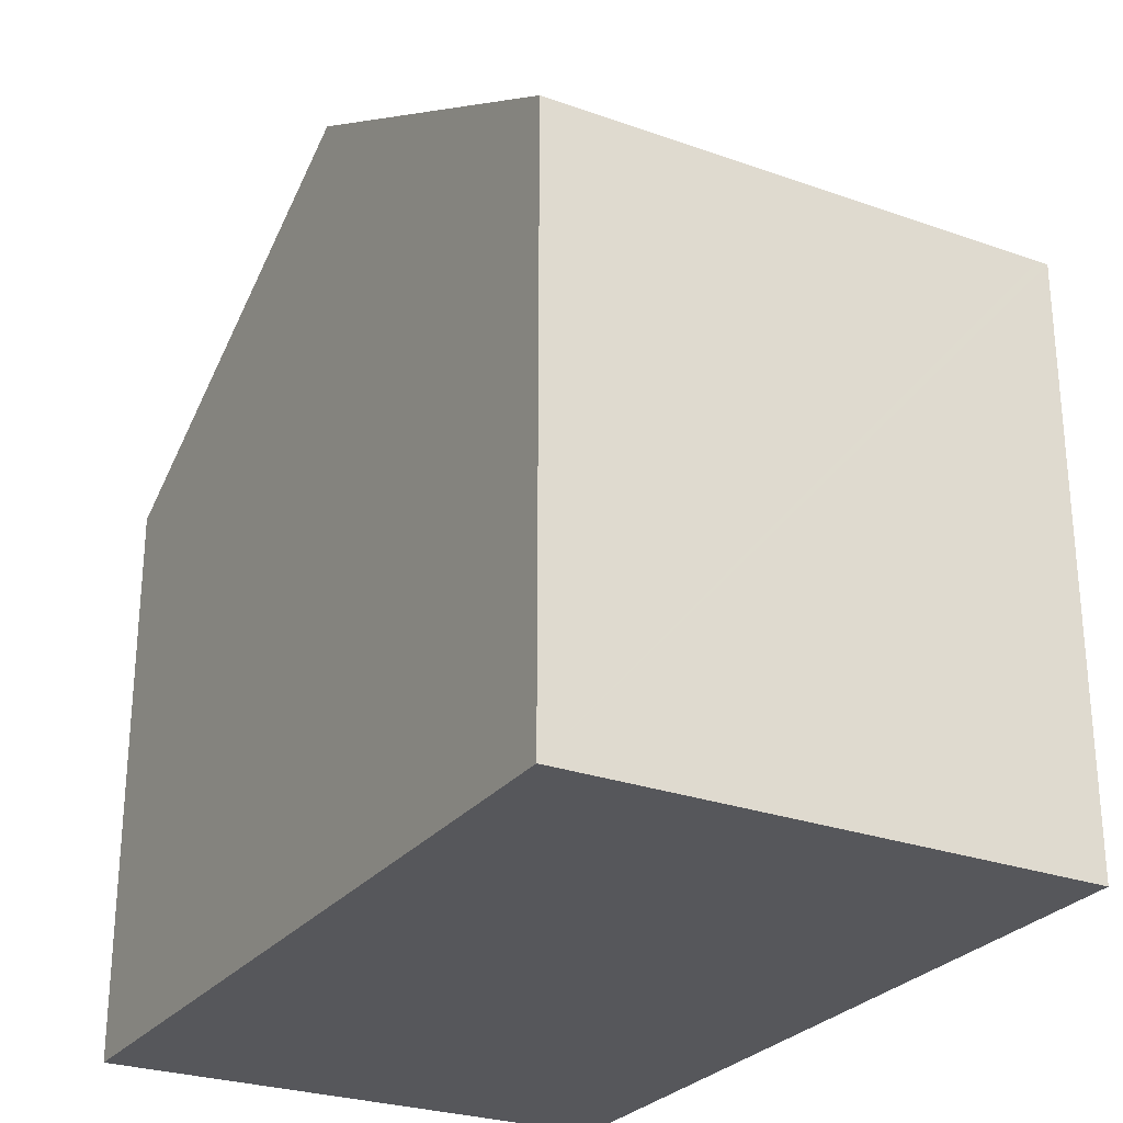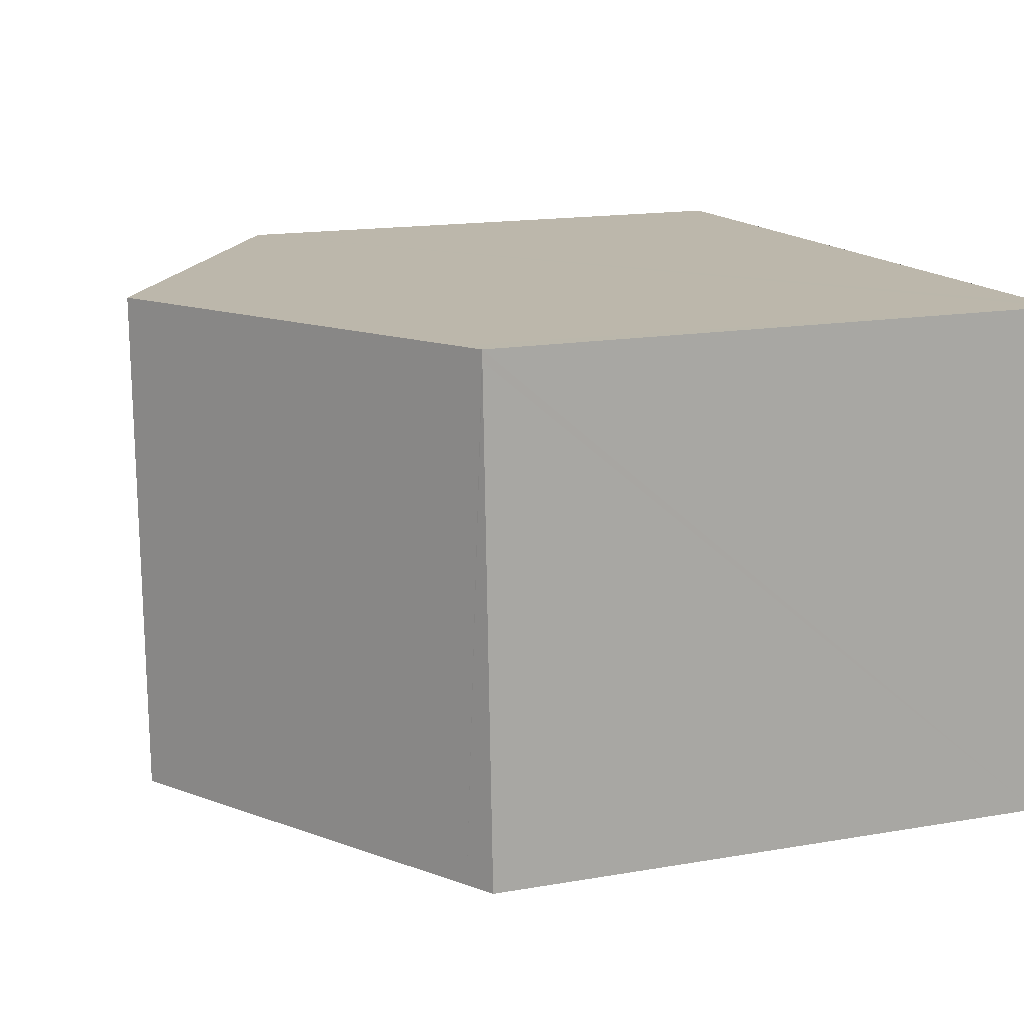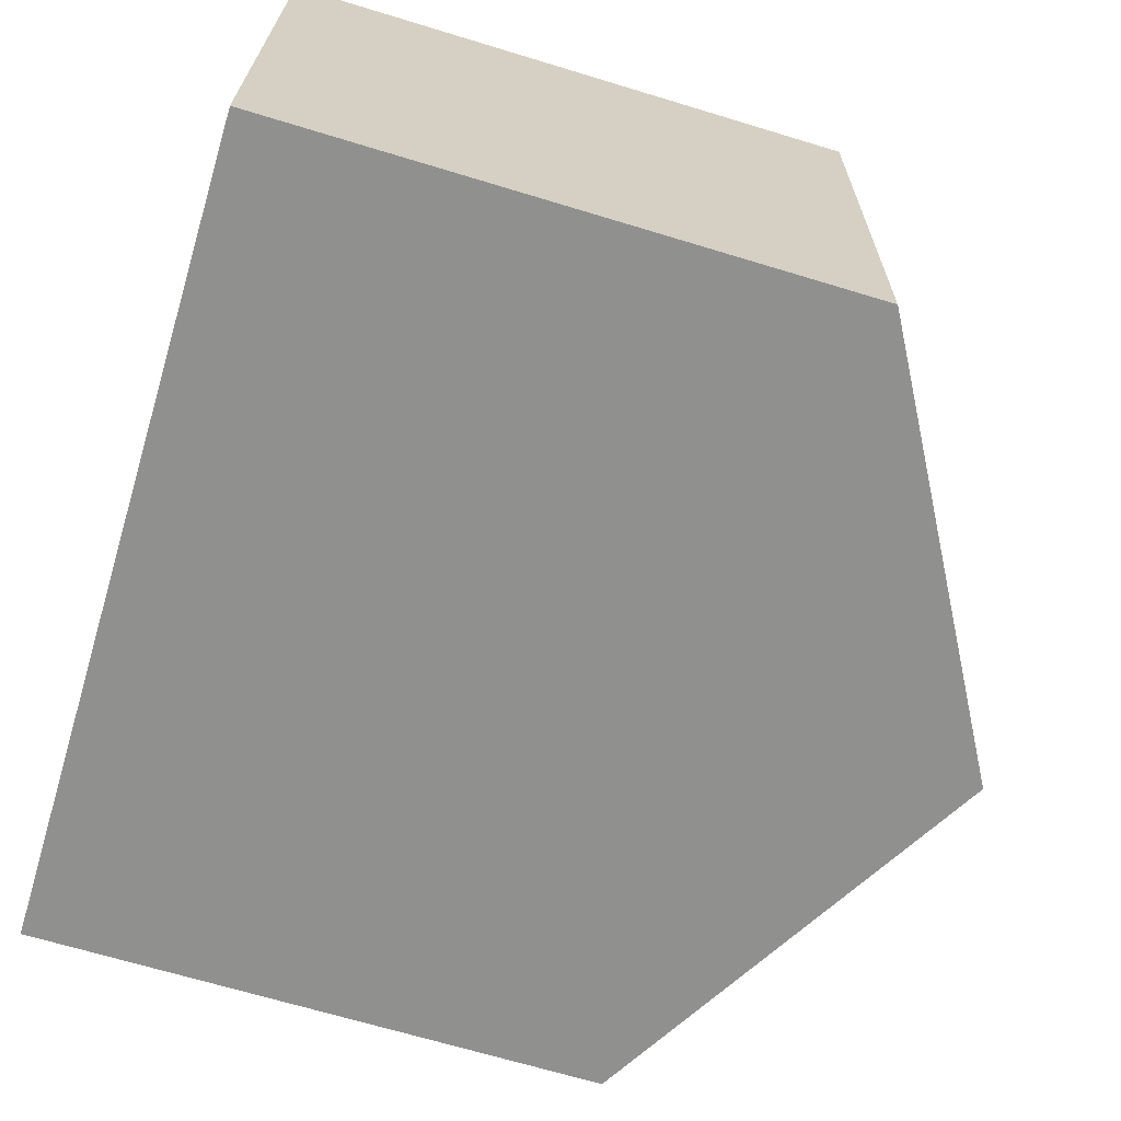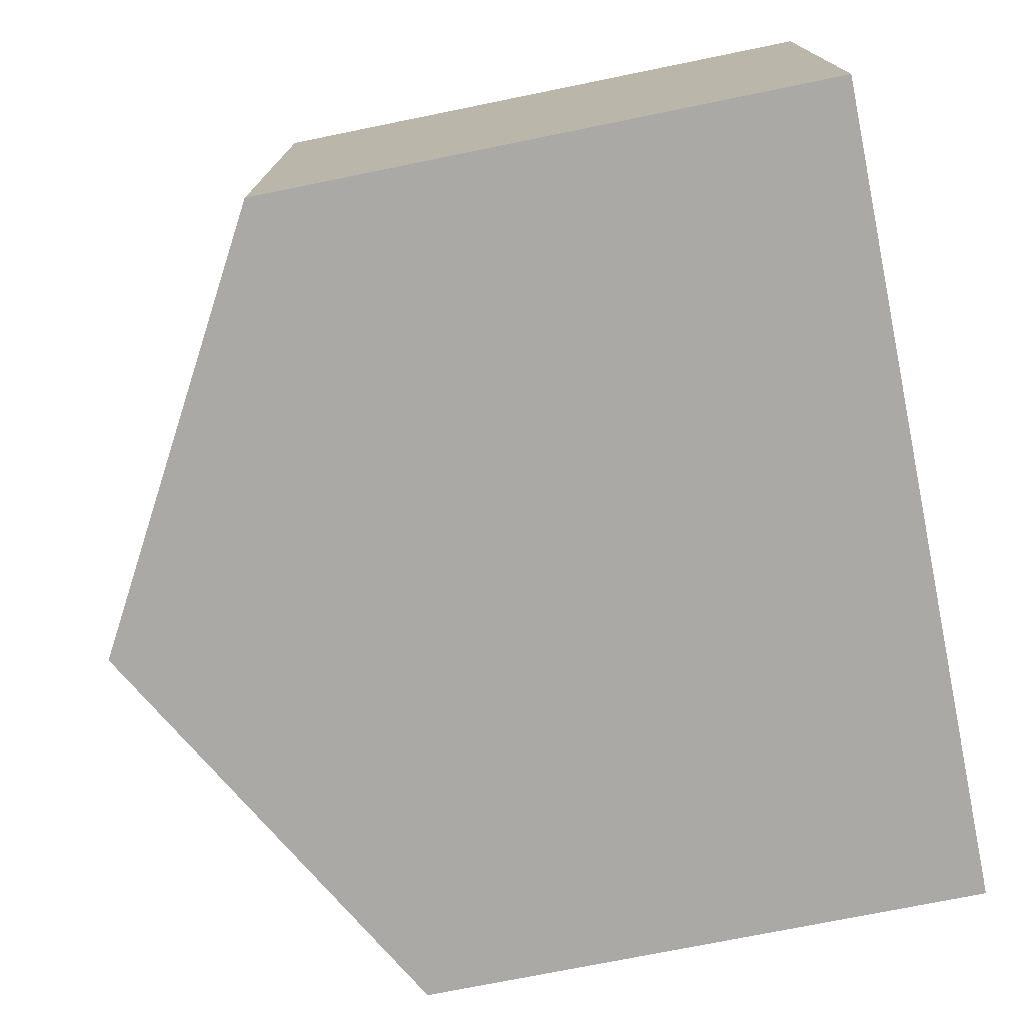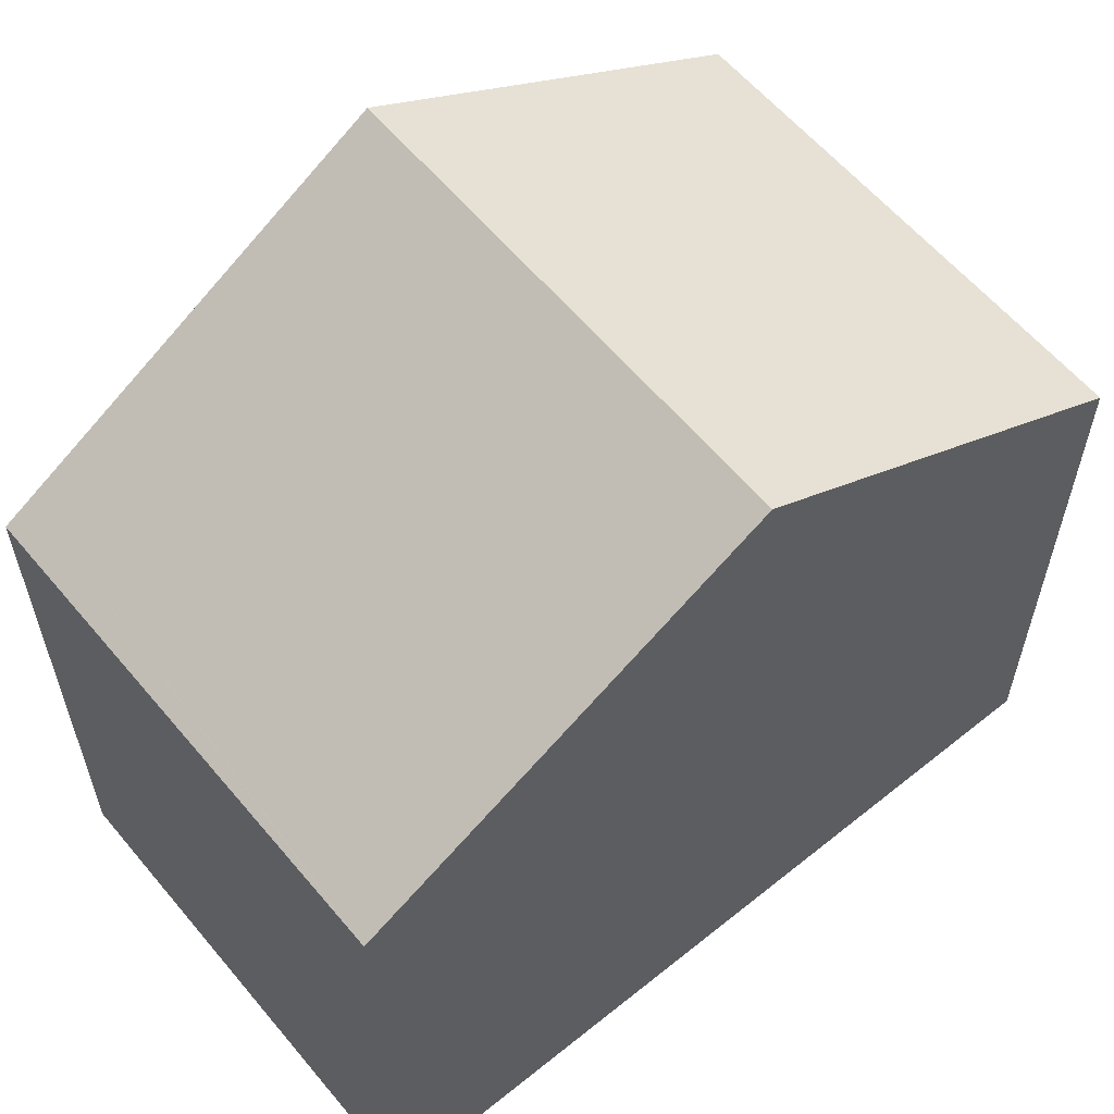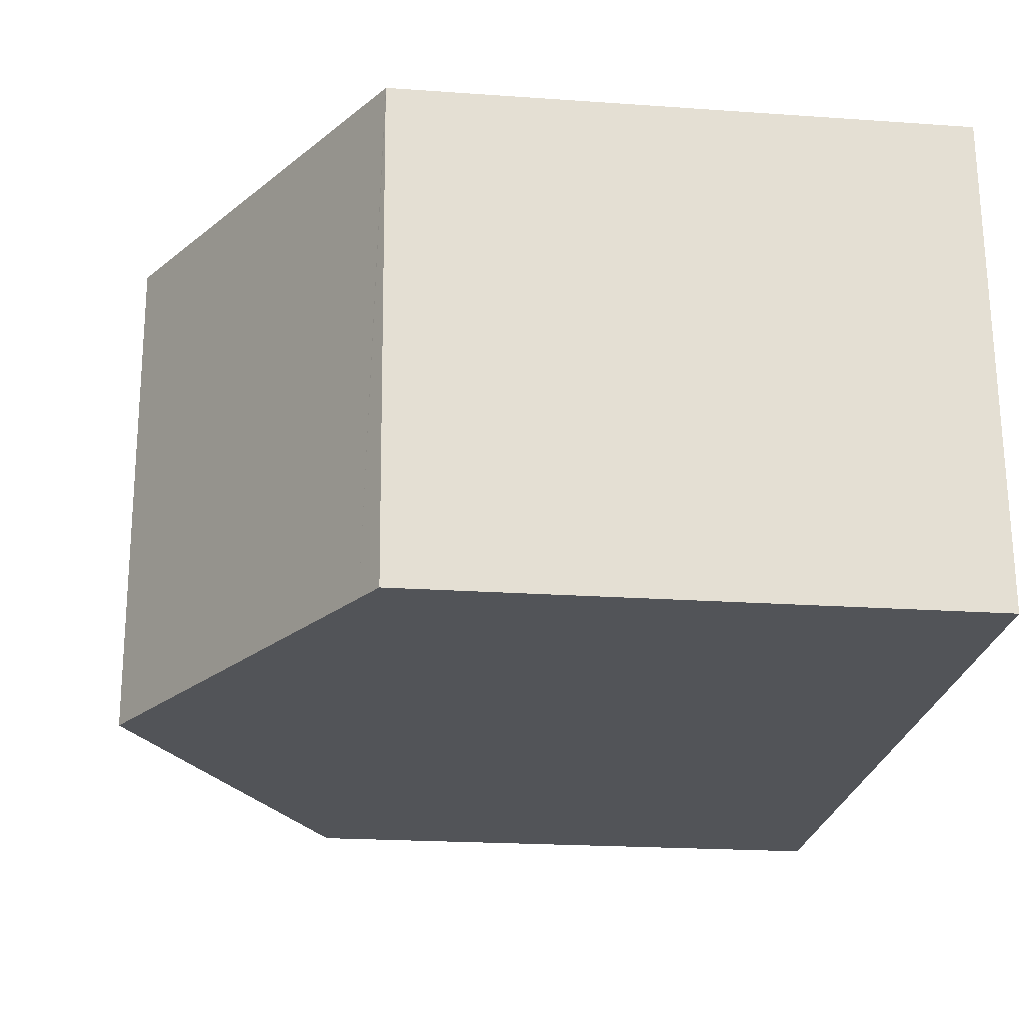
<metadata>
{"format":"obj","ext":"obj","renderer":"f3d","projection":"perspective","resolution":1024,"background":"white","views":[{"elev":-27.1,"azim":-117.2,"up":"+Y"},{"elev":16.0,"azim":-109.8,"up":"+Z"},{"elev":-68.0,"azim":73.1,"up":"+Z"},{"elev":-73.2,"azim":-78.5,"up":"+Z"},{"elev":59.0,"azim":-37.8,"up":"+Y"},{"elev":-20.7,"azim":-97.3,"up":"+Z"}]}
</metadata>
<code>
v  4.988 9.713 -0.219
v  10.09 6.91 5.736
v  9.947 6.91 -0.436
v  5.133 9.713 5.943
v  10.09 6.91 5.792
v  0.201 6.929 5.965
v  0.343 7.088 -0.015
v  0 6.894 4.221e-16
v  0.205 6.929 6.093
v  0.52 7.107 6.083
v  0 0 0
v  0.205 -3.731e-16 6.093
v  0.201 -3.653e-16 5.965
v  0.52 -3.725e-16 6.083
v  10.09 -3.547e-16 5.792
v  5.133 -3.639e-16 5.943
v  9.947 2.67e-17 -0.436
v  10.09 -3.512e-16 5.736
v  4.988 1.341e-17 -0.219
v  0.343 9.185e-19 -0.015
g defaultobject
f 1 2 3
f 2 1 4
f 2 4 5
f 6 7 8
f 7 6 9
f 7 9 10
f 7 10 1
f 1 10 4
f 11 6 8
f 6 11 9
f 9 11 12
f 12 11 13
f 12 10 9
f 10 12 4
f 4 12 5
f 5 12 14
f 5 14 15
f 15 14 16
f 15 2 5
f 2 15 3
f 3 15 17
f 17 15 18
f 17 1 3
f 1 17 7
f 7 17 19
f 7 19 8
f 8 19 20
f 8 20 11
f 16 18 15
f 18 16 17
f 17 16 19
f 19 16 14
f 19 14 20
f 20 14 12
f 20 12 13
f 20 13 11

</code>
